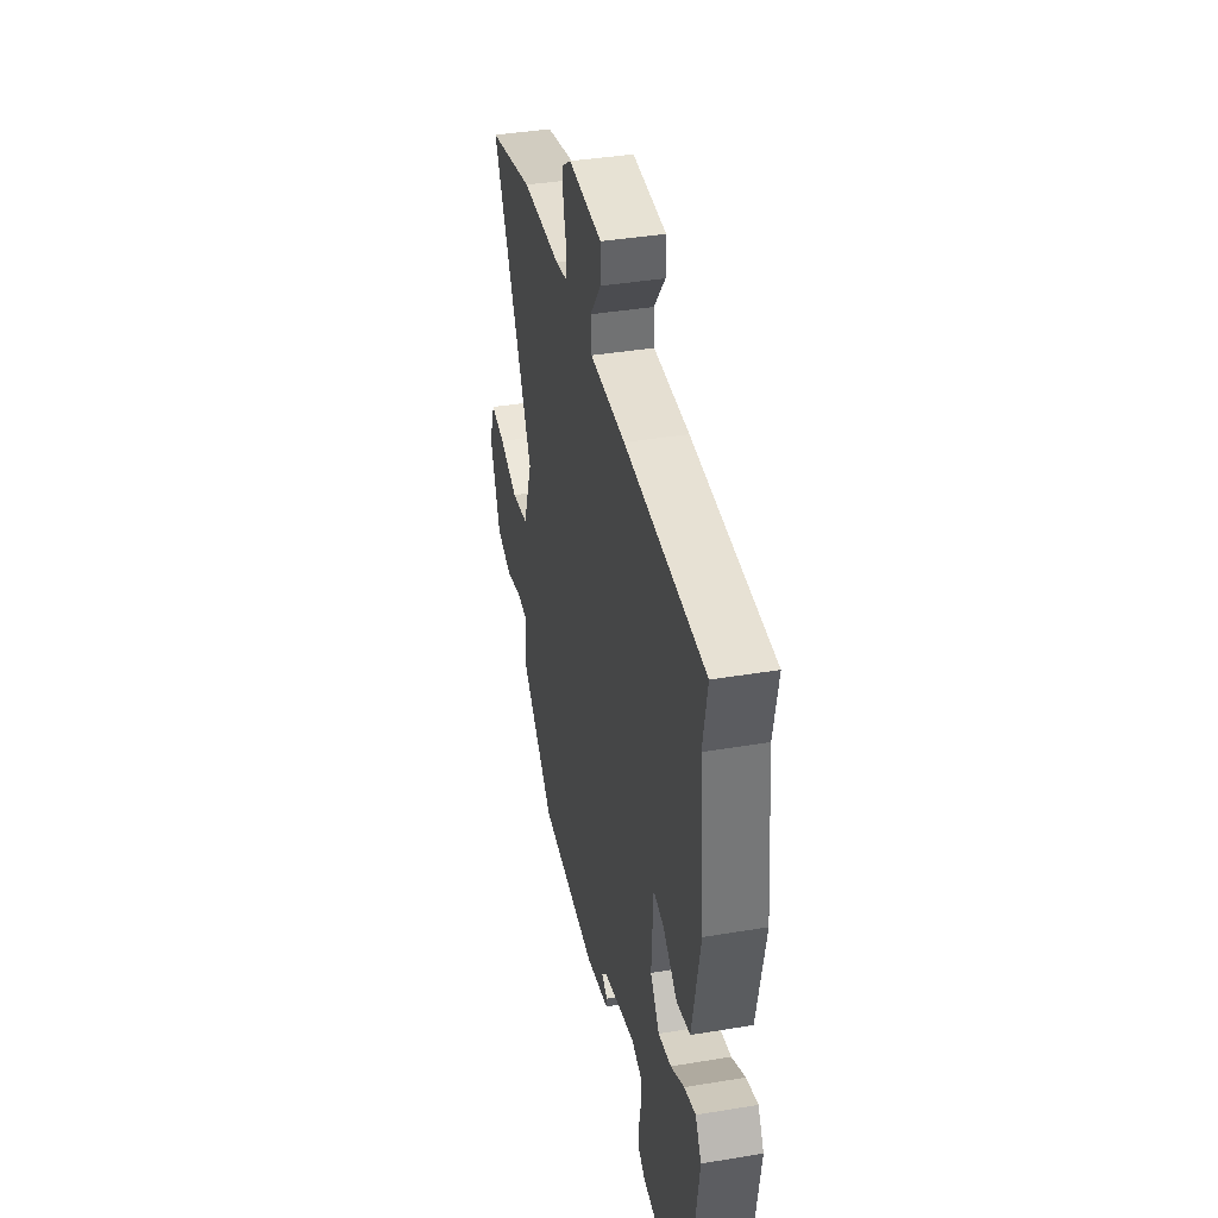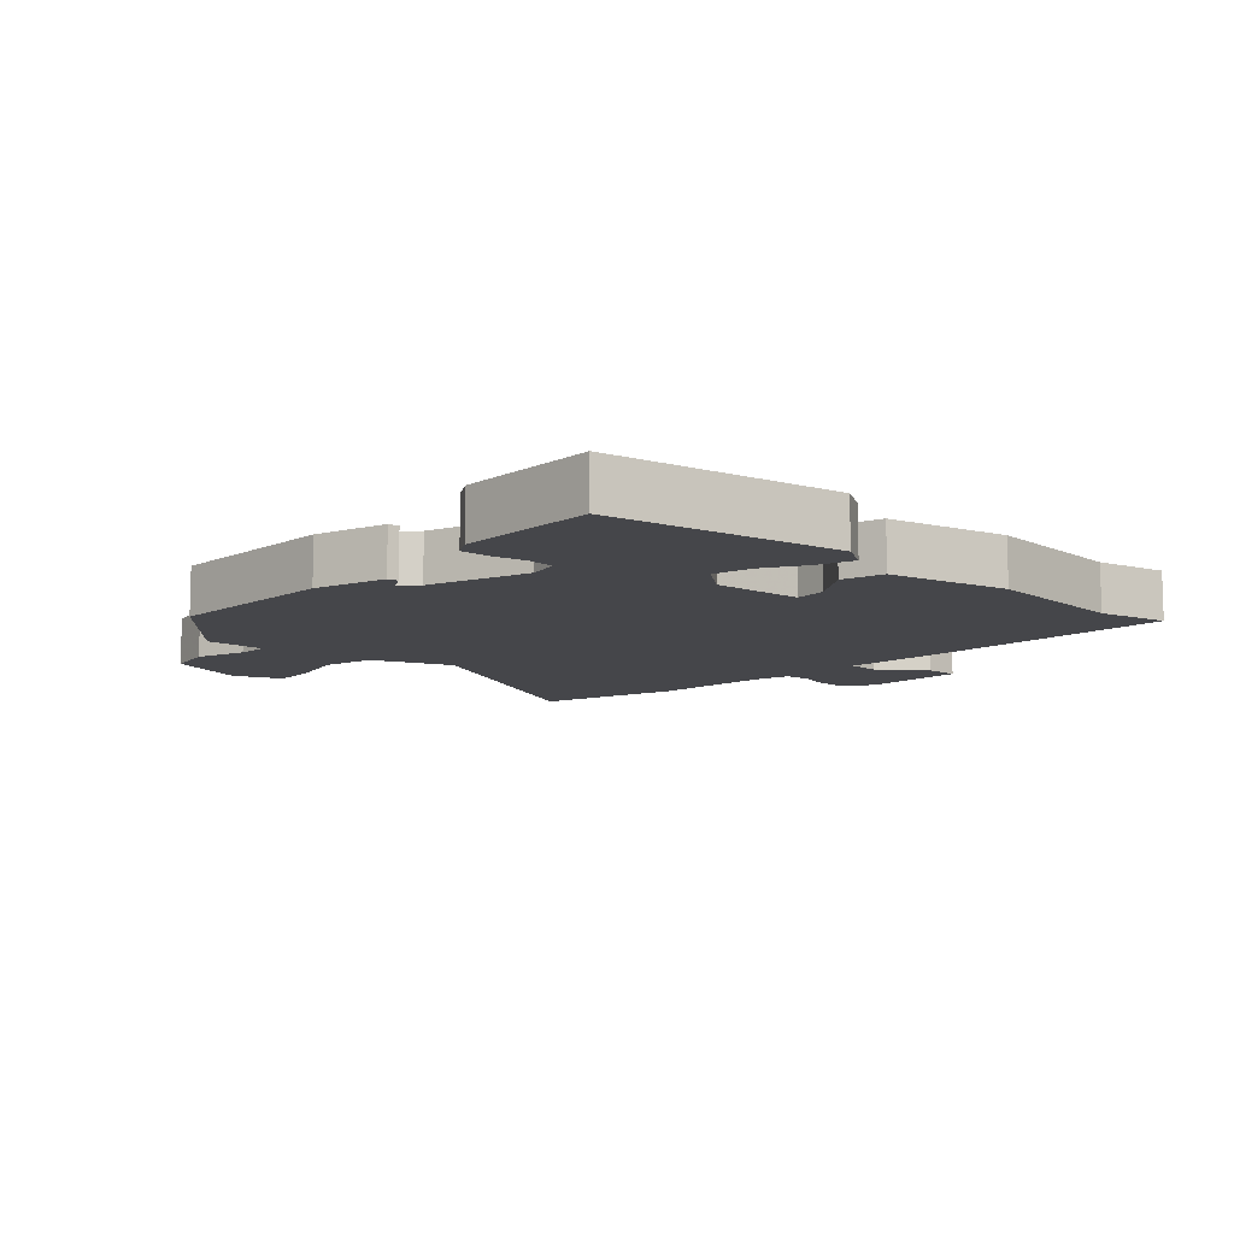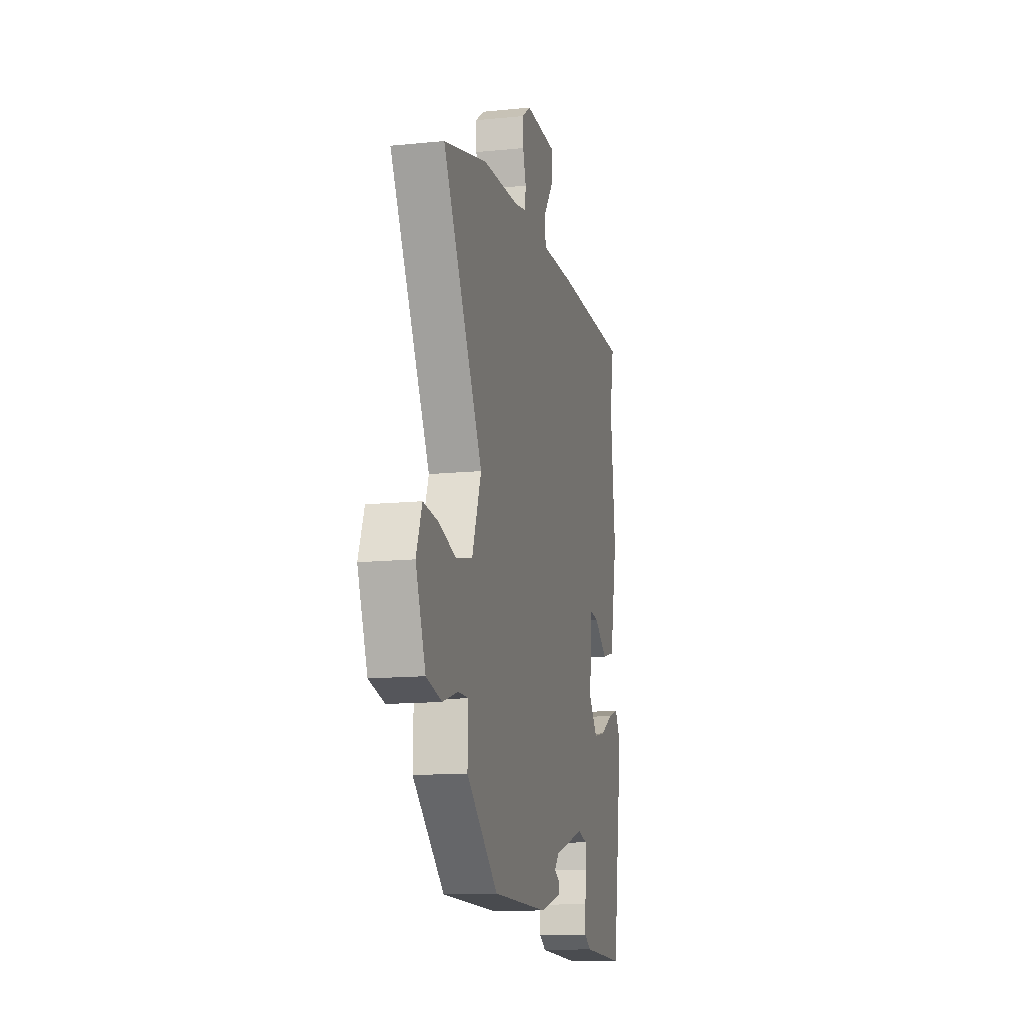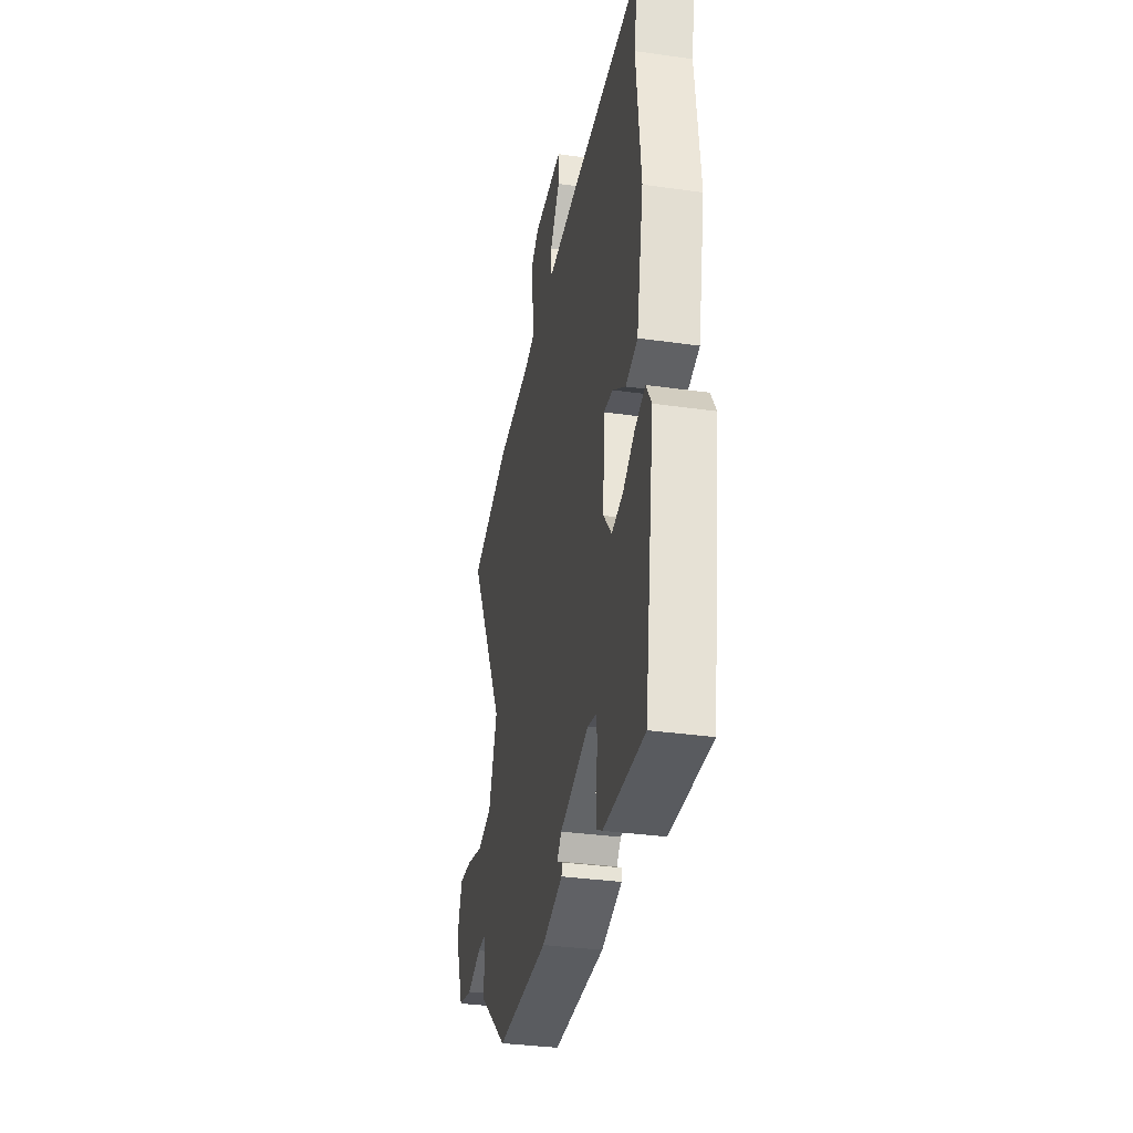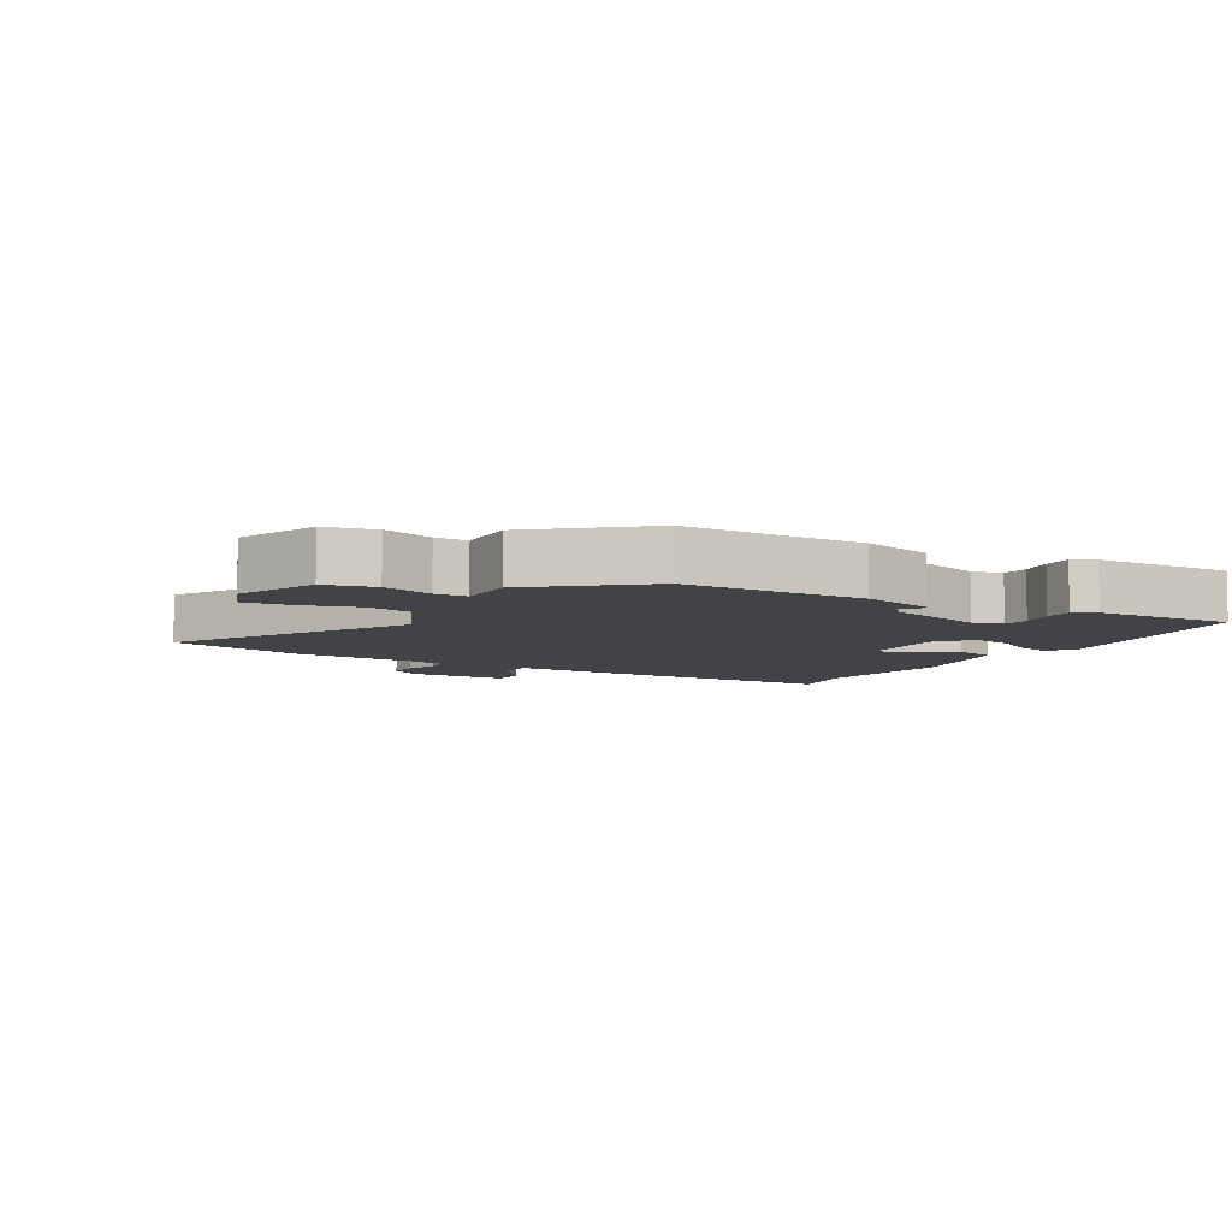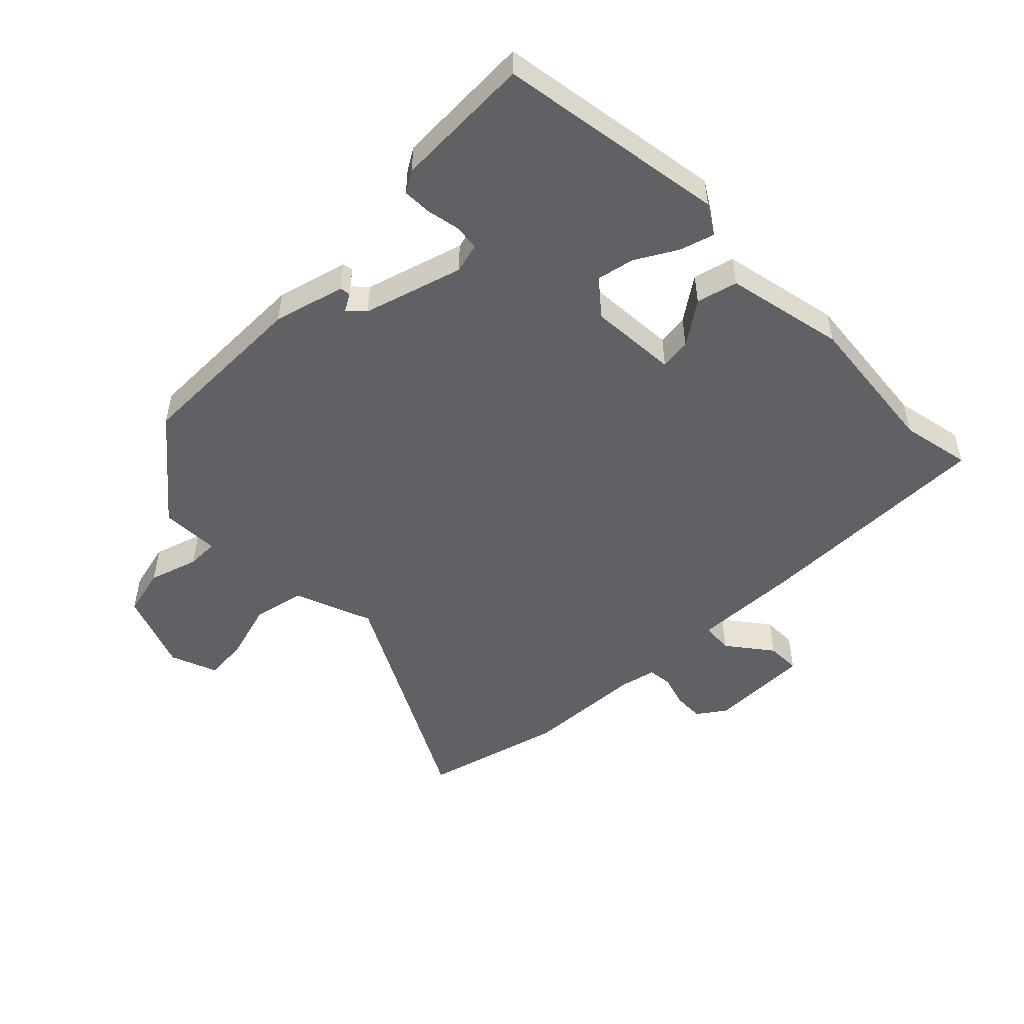
<metadata>
{"format":"obj","ext":"obj","renderer":"f3d","projection":"perspective","resolution":1024,"background":"white","views":[{"elev":39.6,"azim":-101.7,"up":"+Z"},{"elev":-9.9,"azim":-132.9,"up":"+Y"},{"elev":-13.6,"azim":102.7,"up":"+Z"},{"elev":-34.2,"azim":-100.8,"up":"+Z"},{"elev":-6.9,"azim":150.0,"up":"+Y"},{"elev":-50.2,"azim":-135.0,"up":"+Y"}]}
</metadata>
<code>
v 0.443 0.07 0.515
v 0.668 0.07 0.455
v 0.464 0.07 0.079
v 0.511 0.07 -0.047
v 0.594 0.07 -0.065
v 0.685 0.07 -0.039
v 0.758 0.07 -0.032
v 0.787 0.07 -0.108
v 0.737 0.07 -0.236
v 0.659 0.07 -0.254
v 0.58 0.07 -0.229
v 0.529 0.07 -0.229
v 0.531 0.07 -0.323
v 0.371 0.07 -0.457
v 0.087 0.07 -0.458
v -0.027 0.07 -0.427
v -0.029 0.07 -0.41
v -0.001 0.07 -0.394
v -0.025 0.07 -0.368
v -0.183 0.07 -0.32
v -0.231 0.07 -0.332
v -0.236 0.07 -0.373
v -0.226 0.07 -0.426
v -0.225 0.07 -0.472
v -0.259 0.07 -0.492
v -0.48 0.07 -0.498
v -0.535 0.07 -0.134
v -0.506 0.07 -0.087
v -0.451 0.07 -0.104
v -0.386 0.07 -0.142
v -0.324 0.07 -0.155
v -0.28 0.07 -0.1
v -0.288 0.07 0.041
v -0.338 0.07 0.035
v -0.407 0.07 -0.013
v -0.472 0.07 0.004
v -0.511 0.07 0.194
v -0.486 0.07 0.427
v -0.508 0.07 0.539
v -0.121 0.07 0.538
v 0.051 0.07 0.532
v 0.055 0.07 0.583
v 0.001 0.07 0.654
v 0.001 0.07 0.709
v 0.164 0.07 0.71
v 0.209 0.07 0.678
v 0.207 0.07 0.629
v 0.191 0.07 0.577
v 0.195 0.07 0.538
v 0.253 0.07 0.525
v 0.443 0 0.515
v 0.668 0 0.455
v 0.464 0 0.079
v 0.511 0 -0.047
v 0.594 0 -0.065
v 0.685 0 -0.039
v 0.758 0 -0.032
v 0.787 0 -0.108
v 0.737 0 -0.236
v 0.659 0 -0.254
v 0.58 0 -0.229
v 0.529 0 -0.229
v 0.531 0 -0.323
v 0.371 0 -0.457
v 0.087 0 -0.458
v -0.027 0 -0.427
v -0.029 0 -0.41
v -0.001 0 -0.394
v -0.025 0 -0.368
v -0.183 0 -0.32
v -0.231 0 -0.332
v -0.236 0 -0.373
v -0.226 0 -0.426
v -0.225 0 -0.472
v -0.259 0 -0.492
v -0.48 0 -0.498
v -0.535 0 -0.134
v -0.506 0 -0.087
v -0.451 0 -0.104
v -0.386 0 -0.142
v -0.324 0 -0.155
v -0.28 0 -0.1
v -0.288 0 0.041
v -0.338 0 0.035
v -0.407 0 -0.013
v -0.472 0 0.004
v -0.511 0 0.194
v -0.486 0 0.427
v -0.508 0 0.539
v -0.121 0 0.538
v 0.051 0 0.532
v 0.055 0 0.583
v 0.001 0 0.654
v 0.001 0 0.709
v 0.164 0 0.71
v 0.209 0 0.678
v 0.207 0 0.629
v 0.191 0 0.577
v 0.195 0 0.538
v 0.253 0 0.525
f 45 46 47 48
f 45 48 49
f 42 43 44 45
f 41 42 45 49
f 38 39 40 41
f 38 41 49 50
f 34 35 36 37
f 33 34 37 38
f 27 28 29 30
f 27 30 31
f 26 27 31
f 25 26 31 32
f 22 23 24 25
f 21 22 25 32
f 15 16 17 18
f 15 18 19
f 12 13 14 15
f 12 15 19
f 8 9 10 11
f 8 11 12
f 5 6 7 8
f 4 5 8 12
f 3 4 12 19
f 33 38 50 1
f 20 21 32 33
f 3 19 20 33
f 1 2 3 33
f 98 97 96 95
f 99 98 95
f 95 94 93 92
f 99 95 92 91
f 91 90 89 88
f 100 99 91 88
f 87 86 85 84
f 88 87 84 83
f 80 79 78 77
f 81 80 77
f 81 77 76
f 82 81 76 75
f 75 74 73 72
f 82 75 72 71
f 68 67 66 65
f 69 68 65
f 65 64 63 62
f 69 65 62
f 61 60 59 58
f 62 61 58
f 58 57 56 55
f 62 58 55 54
f 69 62 54 53
f 51 100 88 83
f 83 82 71 70
f 83 70 69 53
f 83 53 52 51
f 1 51 52 2
f 2 52 53 3
f 3 53 54 4
f 4 54 55 5
f 5 55 56 6
f 6 56 57 7
f 7 57 58 8
f 8 58 59 9
f 9 59 60 10
f 10 60 61 11
f 11 61 62 12
f 12 62 63 13
f 13 63 64 14
f 14 64 65 15
f 15 65 66 16
f 16 66 67 17
f 17 67 68 18
f 18 68 69 19
f 19 69 70 20
f 20 70 71 21
f 21 71 72 22
f 22 72 73 23
f 23 73 74 24
f 24 74 75 25
f 25 75 76 26
f 26 76 77 27
f 27 77 78 28
f 28 78 79 29
f 29 79 80 30
f 30 80 81 31
f 31 81 82 32
f 32 82 83 33
f 33 83 84 34
f 34 84 85 35
f 35 85 86 36
f 36 86 87 37
f 37 87 88 38
f 38 88 89 39
f 39 89 90 40
f 40 90 91 41
f 41 91 92 42
f 42 92 93 43
f 43 93 94 44
f 44 94 95 45
f 45 95 96 46
f 46 96 97 47
f 47 97 98 48
f 48 98 99 49
f 49 99 100 50
f 50 100 51 1

</code>
